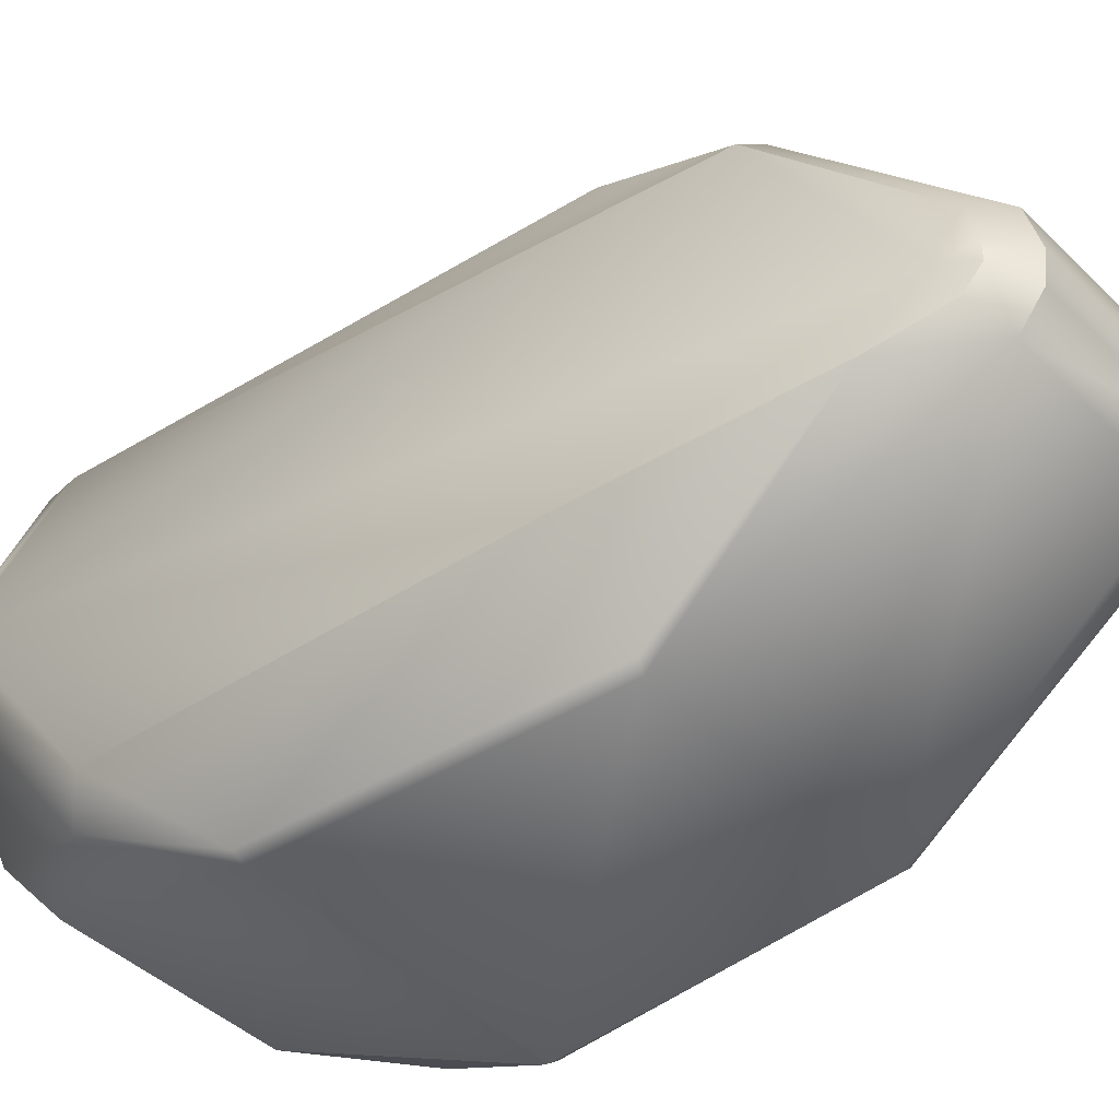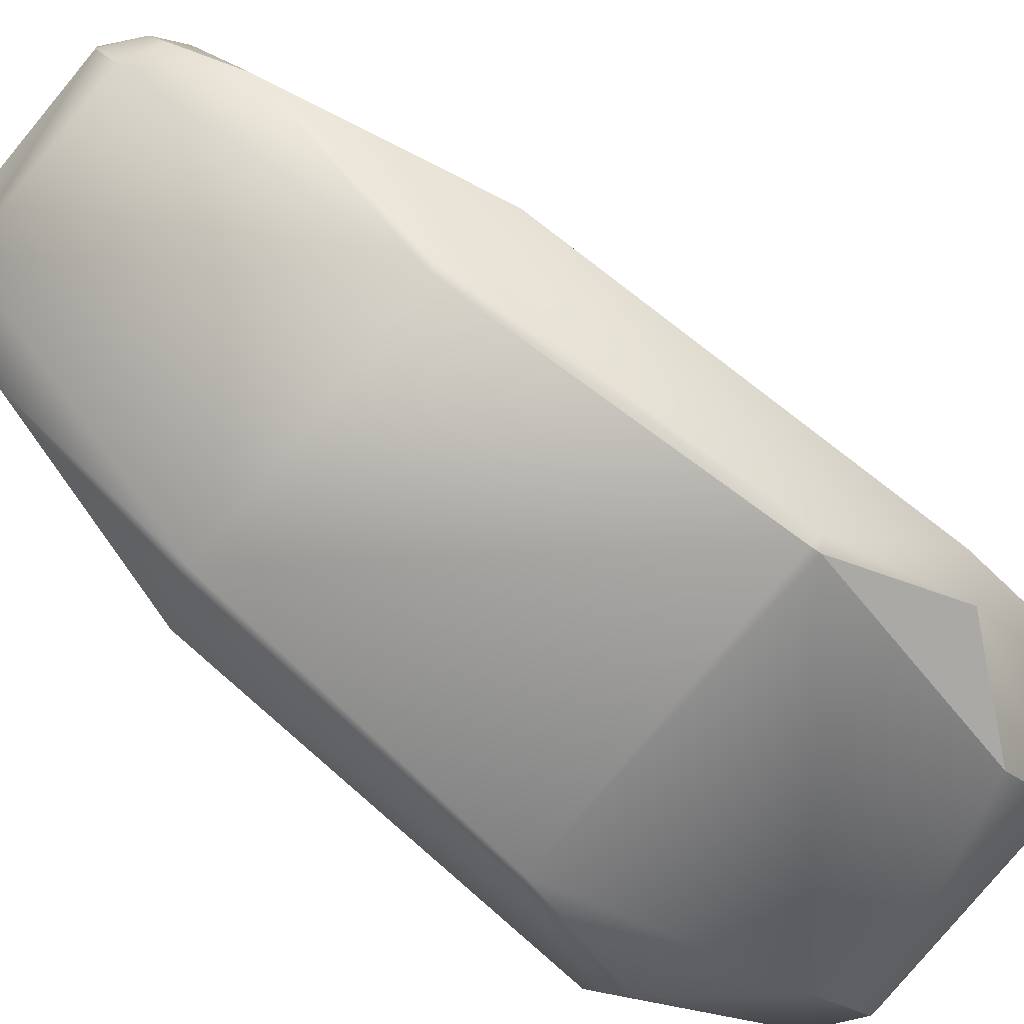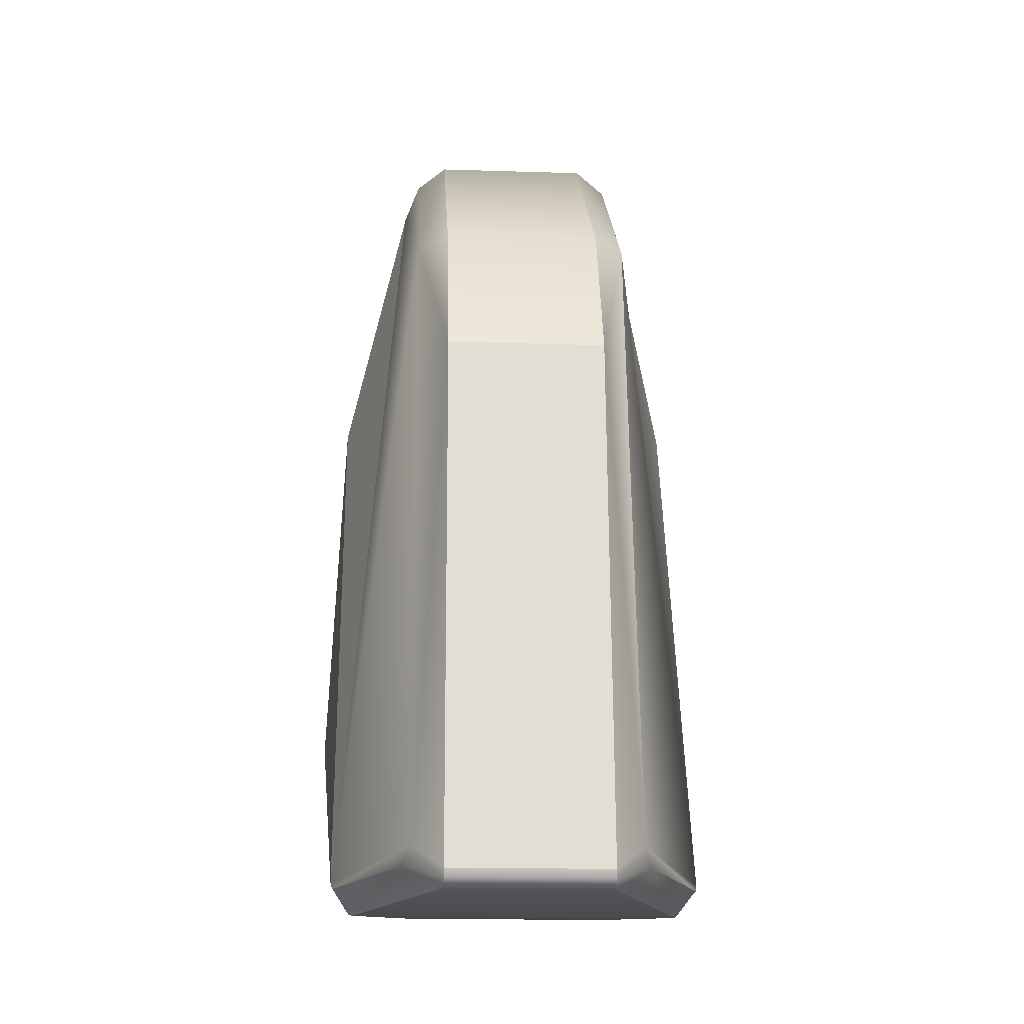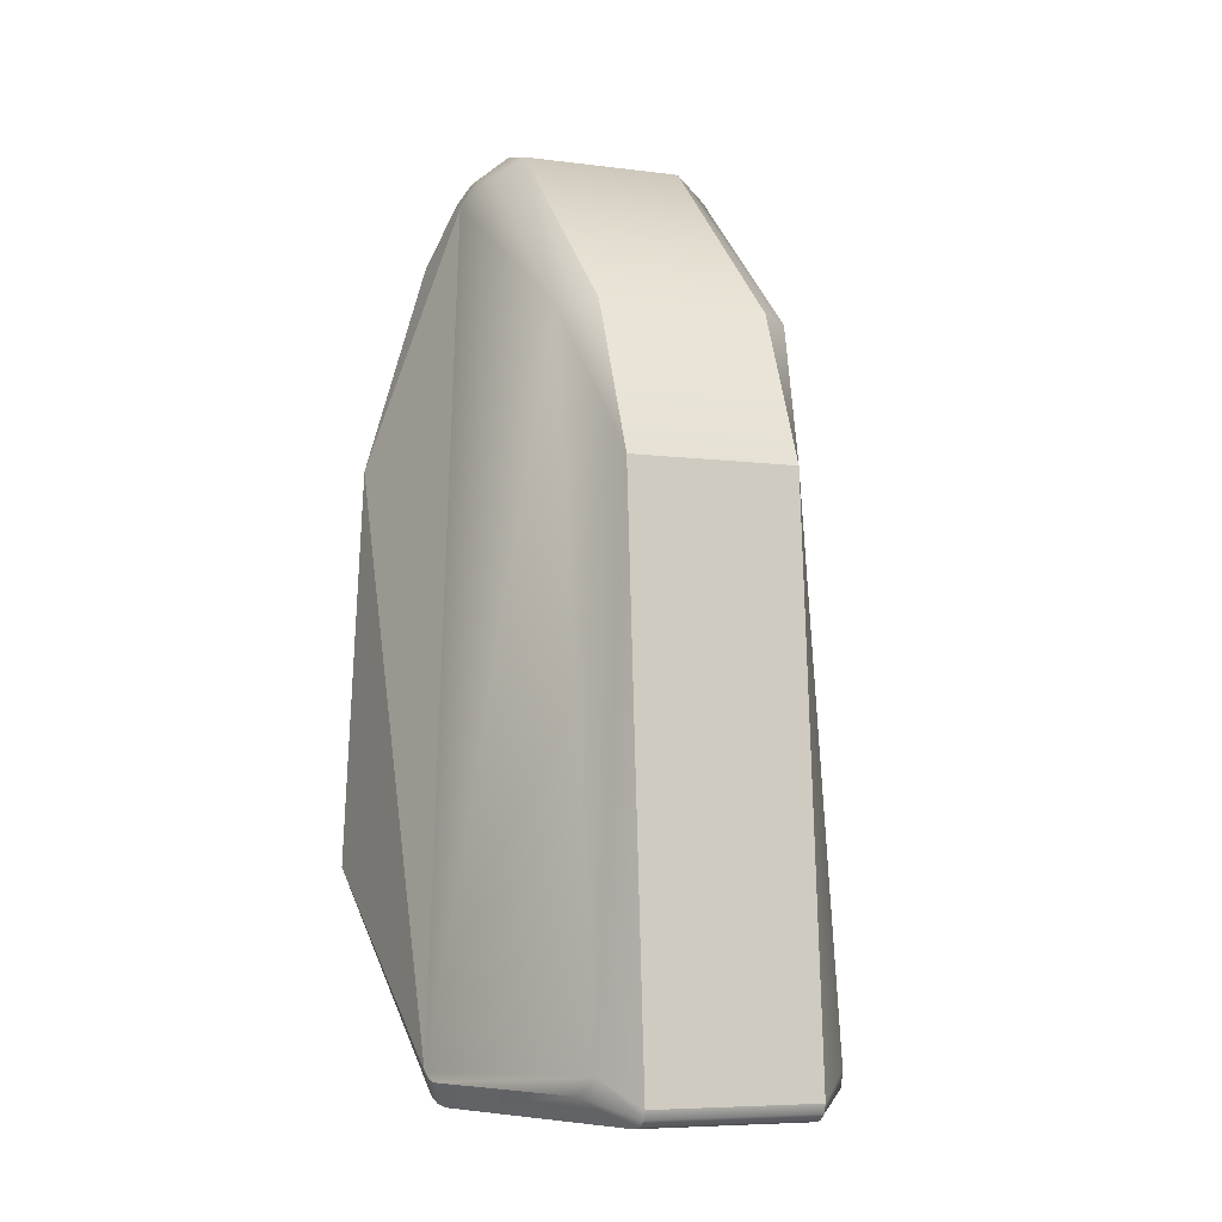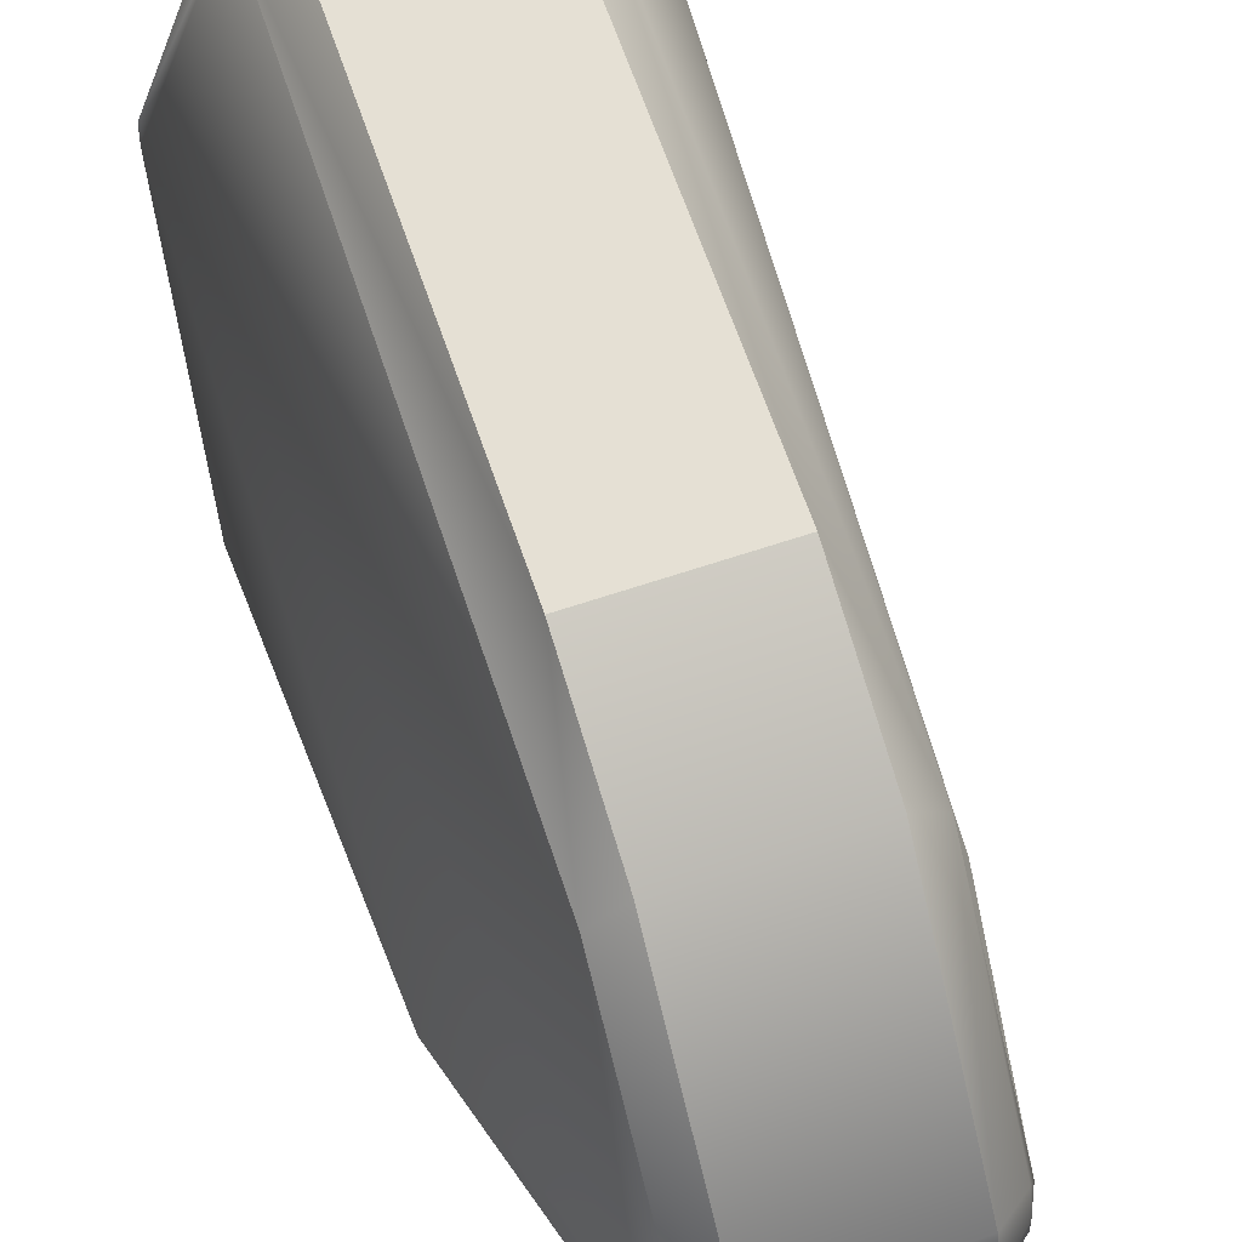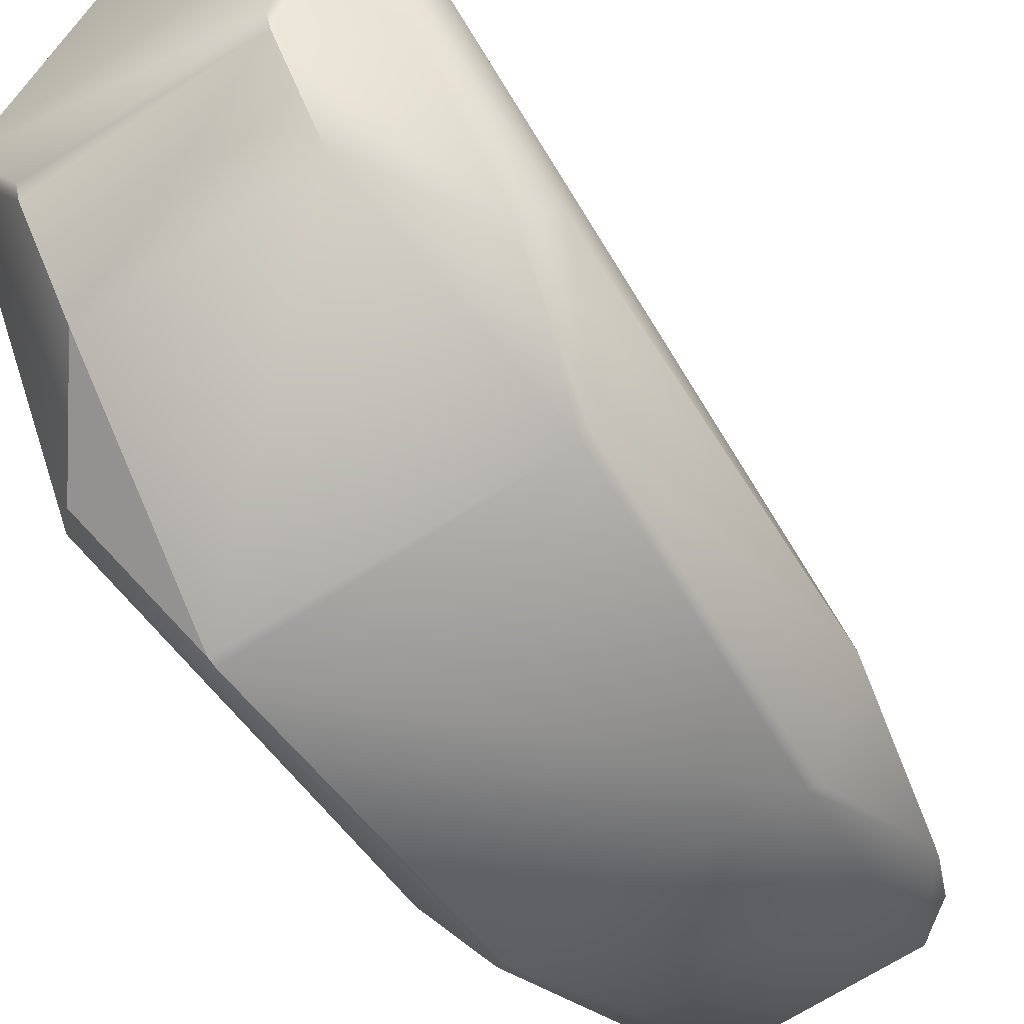
<metadata>
{"format":"obj","ext":"obj","renderer":"f3d","projection":"perspective","resolution":1024,"background":"white","views":[{"elev":-42.2,"azim":-49.4,"up":"+Y"},{"elev":-79.8,"azim":50.3,"up":"+Y"},{"elev":-17.8,"azim":176.5,"up":"+Z"},{"elev":-6.7,"azim":158.9,"up":"+Z"},{"elev":62.4,"azim":-19.1,"up":"+Y"},{"elev":-63.0,"azim":-145.3,"up":"+Y"}]}
</metadata>
<code>
v 0.1881 0.2774 -0.7965
v -0.1881 0.2774 -0.7965
v 0.1874 0.1053 -0.658
v -0.1874 0.1053 -0.658
v -0.1879 0.2435 -0.7837
v 0.1879 0.2435 -0.7837
v -0.2505 0.1944 0.603
v -0.2098 0.2442 0.7089
v -0.1446 0.2685 0.774
v -0.1955 0.8961 -0.7429
v -0.1445 0.9121 -0.8158
v -0.1411 0.9433 -0.8009
v -0.2963 0.5015 -0.8158
v -0.3029 0.4835 -0.8118
v -0.3377 0.1233 0.2488
v 0.2505 0.1944 0.603
v 0.2098 0.2442 0.7089
v 0.1446 0.2685 0.774
v 0.1955 0.8961 -0.7429
v 0.1445 0.9121 -0.8158
v 0.1411 0.9433 -0.8009
v 0.2963 0.5015 -0.8158
v 0.3029 0.4835 -0.8118
v -0.2212 0.3008 0.6873
v -0.1976 0.2904 0.7346
v -0.1535 0.2071 0.7366
v -0.2096 0.8614 -0.7728
v -0.1411 0.9481 -0.786
v -0.1411 0.9301 -0.8118
v -0.3305 0.5491 -0.7728
v -0.3338 0.5323 -0.7688
v -0.3364 0.5195 -0.7578
v 0.3377 0.1233 0.2488
v 0.2212 0.3008 0.6873
v 0.1976 0.2904 0.7346
v 0.1535 0.2071 0.7366
v 0.2096 0.8614 -0.7728
v 0.1411 0.9481 -0.786
v 0.1411 0.9301 -0.8118
v 0.3305 0.5491 -0.7728
v 0.3338 0.5323 -0.7688
v 0.3364 0.5195 -0.7578
v -0.3097 0.4703 -0.8009
v -0.3679 0.1196 -0.4404
v -0.3237 0.07021 -0.4835
v 0.3097 0.4703 -0.8009
v 0.3679 0.1196 -0.4404
v 0.3237 0.07021 -0.4835
v -0.1411 0.4061 0.7562
v -0.1956 0.3901 0.7163
v -0.141 0.8797 0.1633
v 0.1411 0.4061 0.7562
v 0.1956 0.3901 0.7163
v 0.141 0.8797 0.1633
v -0.1956 0.7163 0.4237
v -0.1411 0.7628 0.4272
v -0.1424 0.3237 0.7789
v -0.1967 0.3232 0.7333
v 0.1956 0.7163 0.4237
v 0.1411 0.7628 0.4272
v 0.1424 0.3237 0.7789
v 0.1967 0.3232 0.7333
v -0.2606 -0.04914 -0.256
v -0.2782 -0.03573 -0.2599
v -0.2237 -0.04914 0.2878
v -0.2394 -0.03573 0.2939
v 0.2617 -0.04458 -0.2717
v 0.2606 -0.04914 -0.256
v 0.2782 -0.03573 -0.2599
v 0.2237 -0.04914 0.2878
v 0.2394 -0.03573 0.2939
f 51 38 28
f 34 16 33
f 67 3 48
f 51 54 38
f 33 47 42
f 42 34 33
f 15 7 24
f 34 62 35
f 54 56 60
f 10 30 32
f 49 61 52
f 33 16 71
f 5 1 6
f 58 25 57
f 7 15 66
f 46 1 23
f 67 68 63
f 22 40 41
f 25 24 8
f 55 51 10
f 45 5 4
f 14 31 13
f 20 39 37
f 59 52 53
f 55 49 56
f 62 61 35
f 9 61 57
f 21 28 38
f 18 26 36
f 32 31 43
f 12 39 29
f 40 37 19
f 54 59 19
f 5 3 4
f 29 27 12
f 26 25 8
f 10 12 27
f 47 48 46
f 39 21 37
f 43 2 5
f 36 35 18
f 11 39 20
f 48 6 46
f 49 60 56
f 21 19 37
f 27 29 11
f 24 32 15
f 32 44 15
f 35 17 34
f 17 16 34
f 54 51 56
f 50 55 24
f 55 10 32
f 50 24 58
f 10 27 30
f 30 31 32
f 32 24 55
f 49 57 61
f 5 2 1
f 9 57 25
f 57 49 58
f 49 50 58
f 46 6 1
f 45 4 63
f 4 3 67
f 63 4 67
f 46 23 41
f 23 22 41
f 58 24 25
f 24 7 8
f 56 51 55
f 51 28 10
f 45 43 5
f 43 31 14
f 31 30 13
f 37 40 22
f 22 20 37
f 59 60 52
f 55 50 49
f 62 53 52
f 52 61 62
f 61 18 35
f 9 18 61
f 21 12 28
f 18 9 26
f 45 44 43
f 44 32 43
f 12 21 39
f 19 59 42
f 59 53 34
f 19 42 40
f 53 62 34
f 34 42 59
f 42 41 40
f 19 38 54
f 54 60 59
f 5 6 3
f 26 9 25
f 10 28 12
f 41 42 46
f 42 47 46
f 43 14 2
f 36 17 35
f 20 22 13
f 22 23 1
f 13 22 2
f 1 2 22
f 2 14 13
f 11 29 39
f 13 11 20
f 48 3 6
f 49 52 60
f 21 38 19
f 11 13 27
f 13 30 27
f 64 65 66
f 63 64 45
f 70 26 65
f 26 8 7
f 16 17 36
f 69 70 68
f 68 65 63
f 69 67 48
f 33 71 69
f 44 64 15
f 64 63 65
f 70 36 26
f 7 66 65
f 65 26 7
f 36 70 16
f 70 71 16
f 69 71 70
f 68 70 65
f 69 68 67
f 48 47 69
f 47 33 69
f 45 64 44
f 64 66 15

</code>
